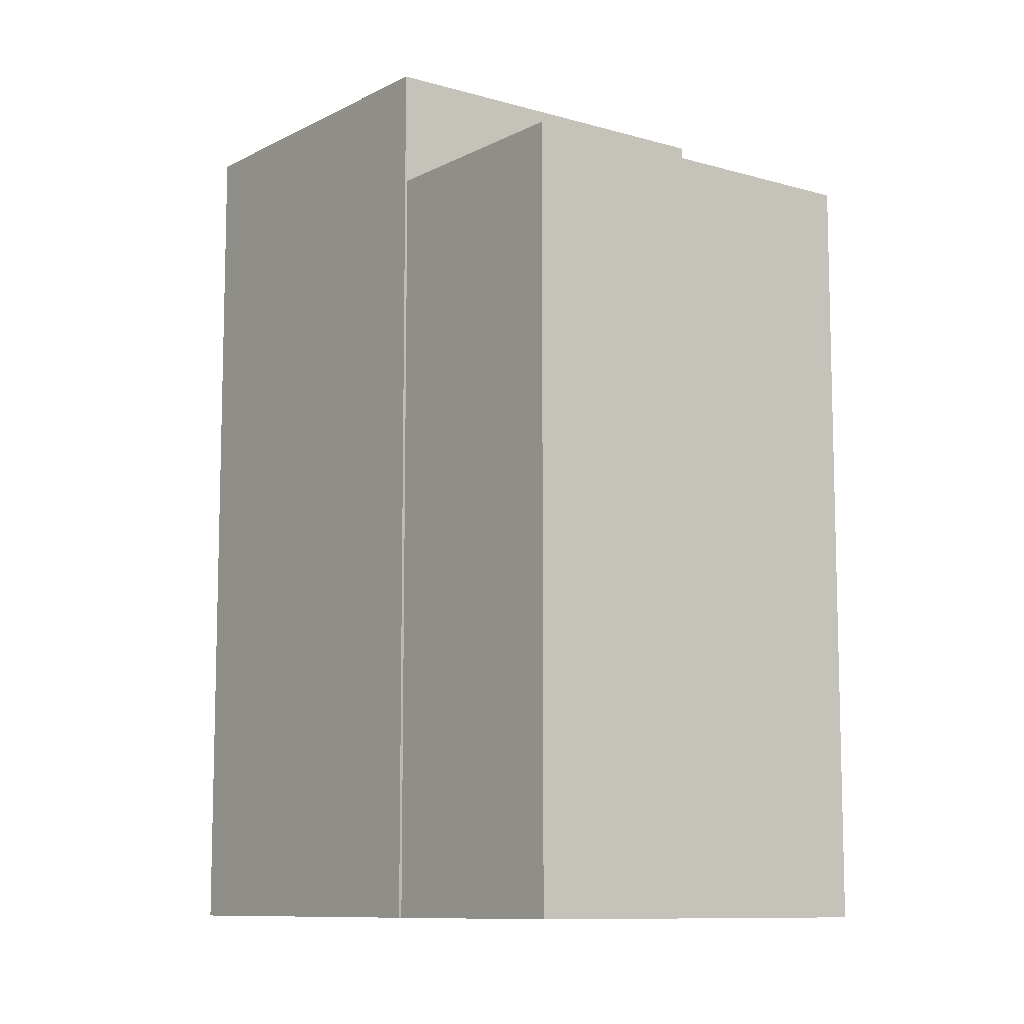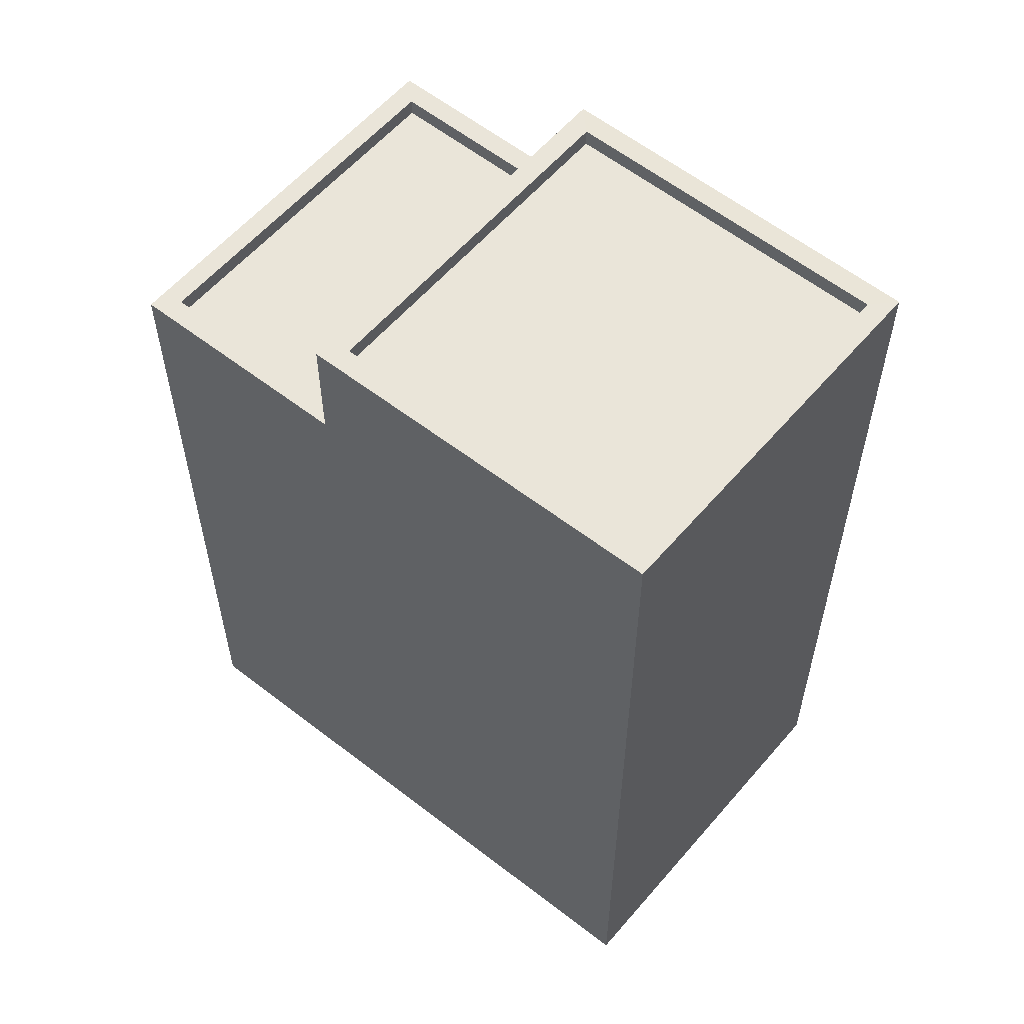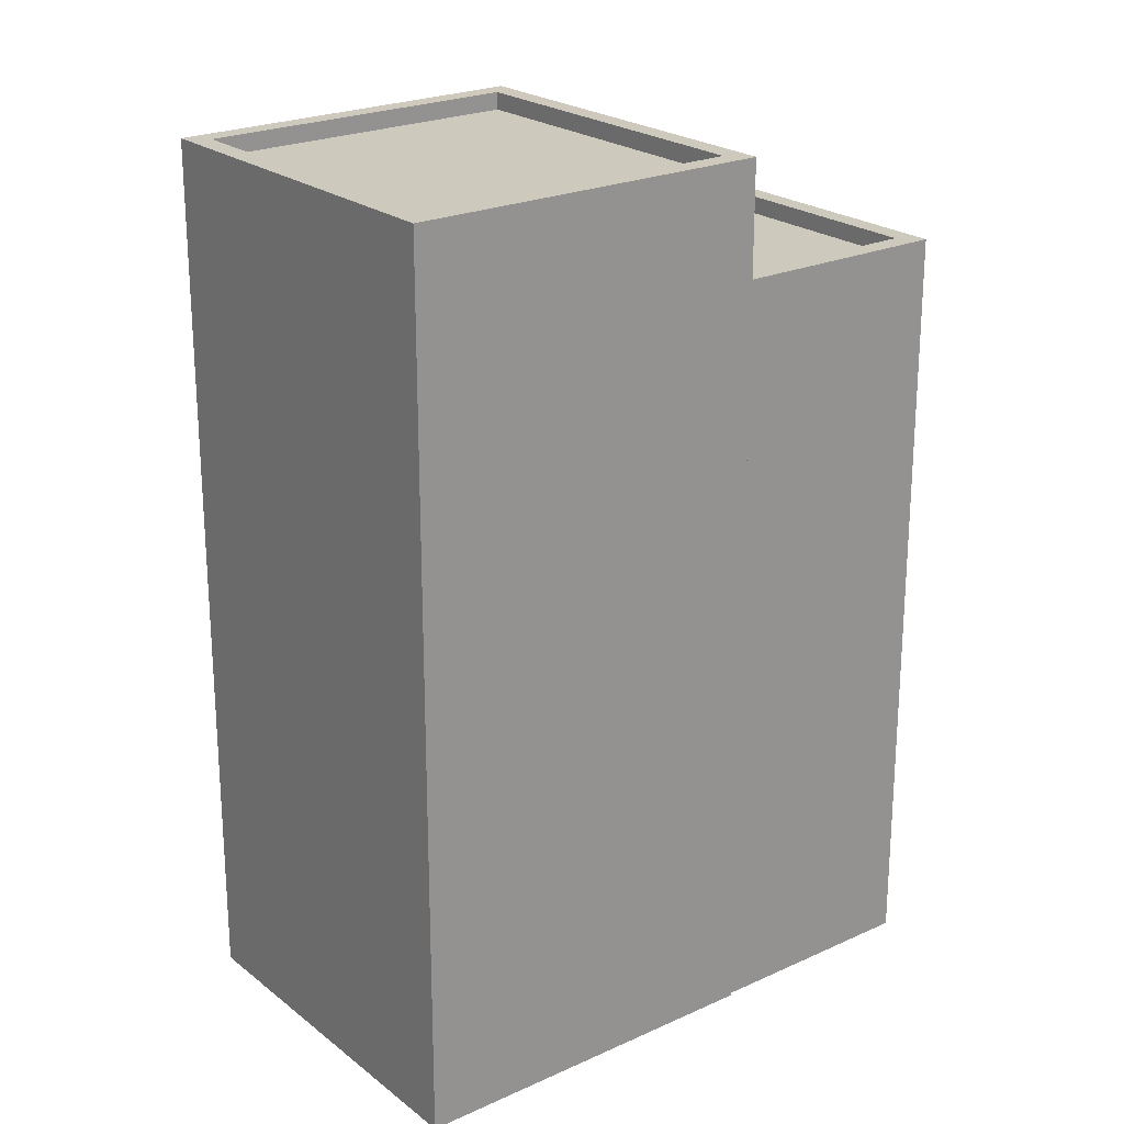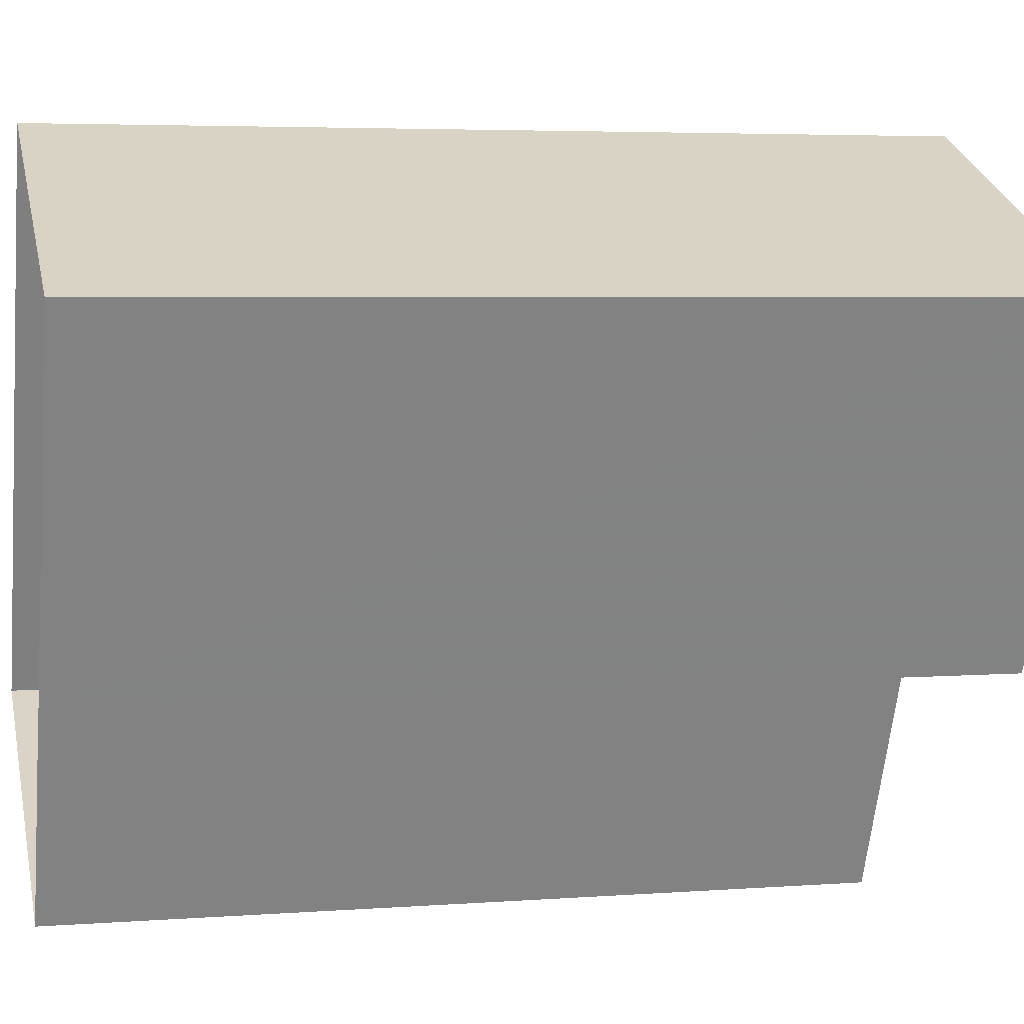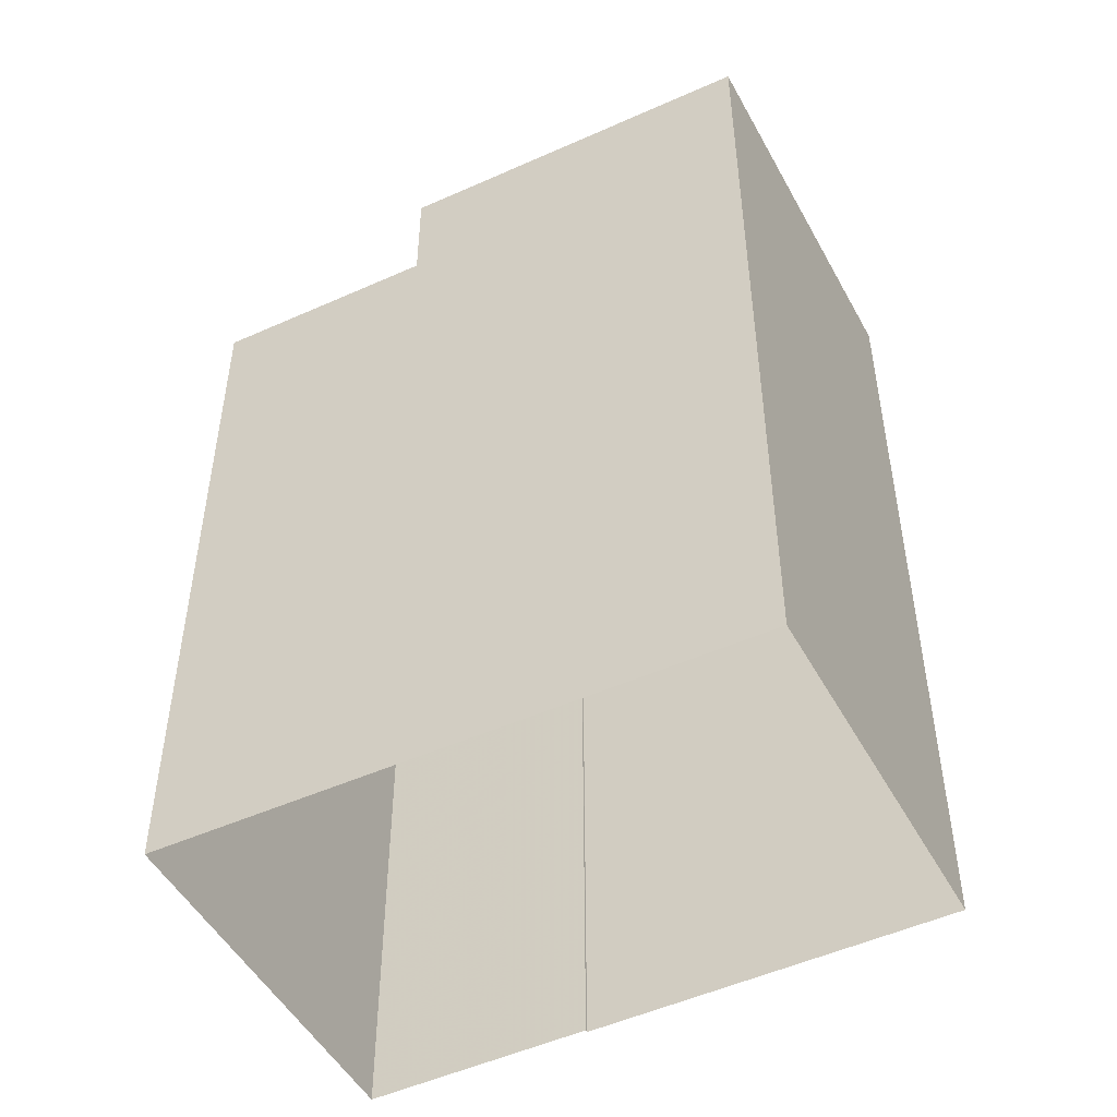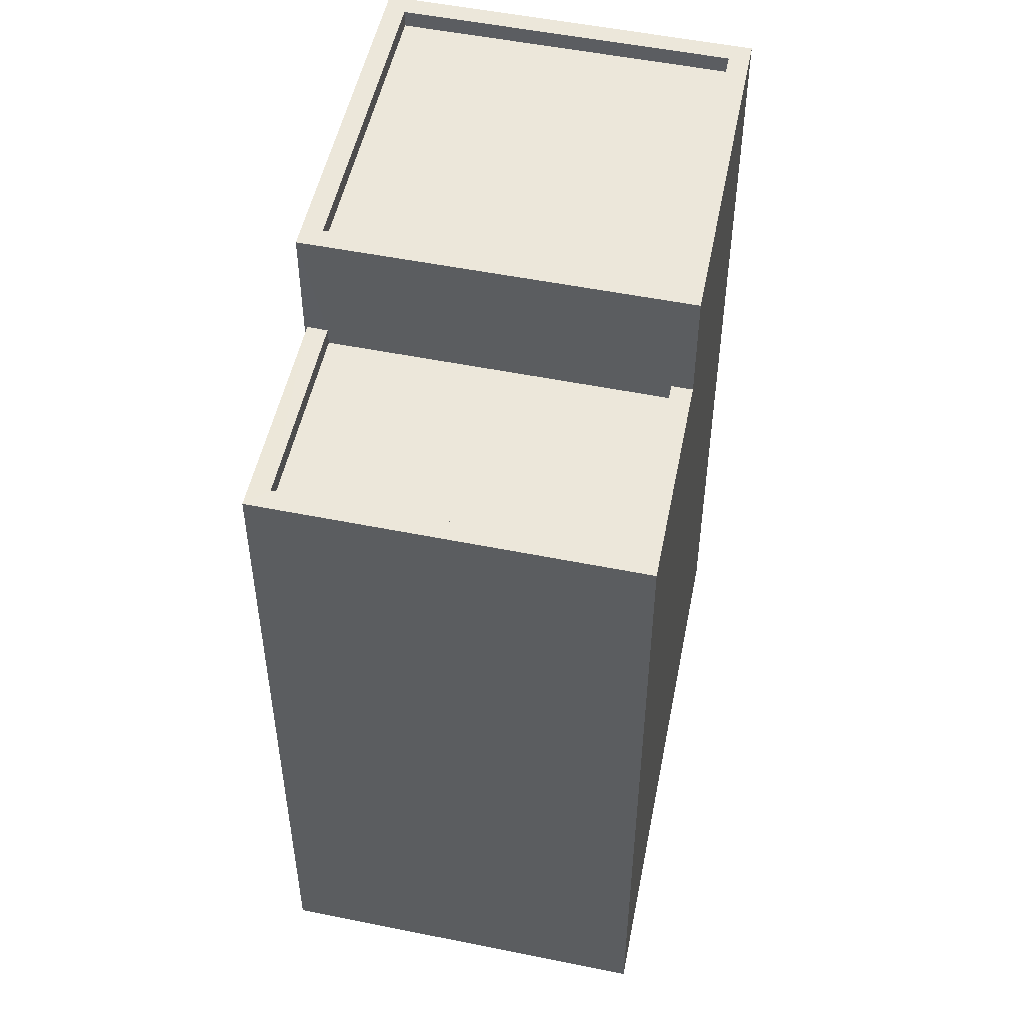
<metadata>
{"format":"obj","ext":"obj","renderer":"f3d","projection":"perspective","resolution":1024,"background":"white","views":[{"elev":-9.8,"azim":-12.9,"up":"+Z"},{"elev":58.2,"azim":153.9,"up":"+Z"},{"elev":22.7,"azim":-103.6,"up":"+Z"},{"elev":4.6,"azim":-103.4,"up":"+Y"},{"elev":-49.7,"azim":141.5,"up":"+Z"},{"elev":51.1,"azim":36.3,"up":"+Z"}]}
</metadata>
<code>
v -1.214e+04 -3.796e+04 29.29
v -1.214e+04 -3.797e+04 29.29
v -1.214e+04 -3.797e+04 29.29
v -1.214e+04 -3.796e+04 29.29
v -1.214e+04 -3.796e+04 29.54
v -1.214e+04 -3.796e+04 29.54
v -1.214e+04 -3.797e+04 29.54
v -1.214e+04 -3.796e+04 29.54
v -1.214e+04 -3.797e+04 29.54
v -1.214e+04 -3.796e+04 29.54
v -1.214e+04 -3.797e+04 29.54
v -1.214e+04 -3.797e+04 29.54
v -1.214e+04 -3.796e+04 31.18
v -1.214e+04 -3.796e+04 31.18
v -1.214e+04 -3.796e+04 31.18
v -1.214e+04 -3.796e+04 31.18
v -1.214e+04 -3.796e+04 30.93
v -1.214e+04 -3.796e+04 30.93
v -1.214e+04 -3.796e+04 30.93
v -1.214e+04 -3.796e+04 30.93
v -1.214e+04 -3.796e+04 31.18
v -1.214e+04 -3.796e+04 31.18
v -1.214e+04 -3.796e+04 31.18
v -1.214e+04 -3.796e+04 31.18
v -1.214e+04 -3.796e+04 18.59
v -1.214e+04 -3.797e+04 18.59
v -1.214e+04 -3.797e+04 18.59
v -1.214e+04 -3.796e+04 18.59
v -1.214e+04 -3.796e+04 18.59
v -1.214e+04 -3.796e+04 18.59
f 5 7 2
f 4 5 2
f 8 3 9
f 8 1 3
f 9 3 2
f 7 9 2
f 23 10 14
f 14 10 25
f 25 10 26
f 10 12 26
f 12 27 26
f 12 11 27
f 6 27 11
f 6 28 27
f 14 25 29
f 15 14 29
f 28 6 30
f 10 23 8
f 4 1 5
f 1 8 5
f 30 6 21
f 5 23 21
f 6 5 21
f 8 23 5
f 15 29 30
f 21 15 30
f 24 17 19
f 13 24 19
f 13 19 18
f 16 13 18
f 16 18 20
f 22 16 20
f 22 20 17
f 24 22 17
f 1 2 3
f 1 4 2
f 5 6 7
f 8 9 10
f 6 11 7
f 10 9 12
f 9 11 12
f 7 11 9
f 13 14 15
f 13 16 14
f 17 18 19
f 17 20 18
f 15 21 13
f 22 23 14
f 16 22 14
f 21 23 22
f 13 21 24
f 24 21 22

</code>
